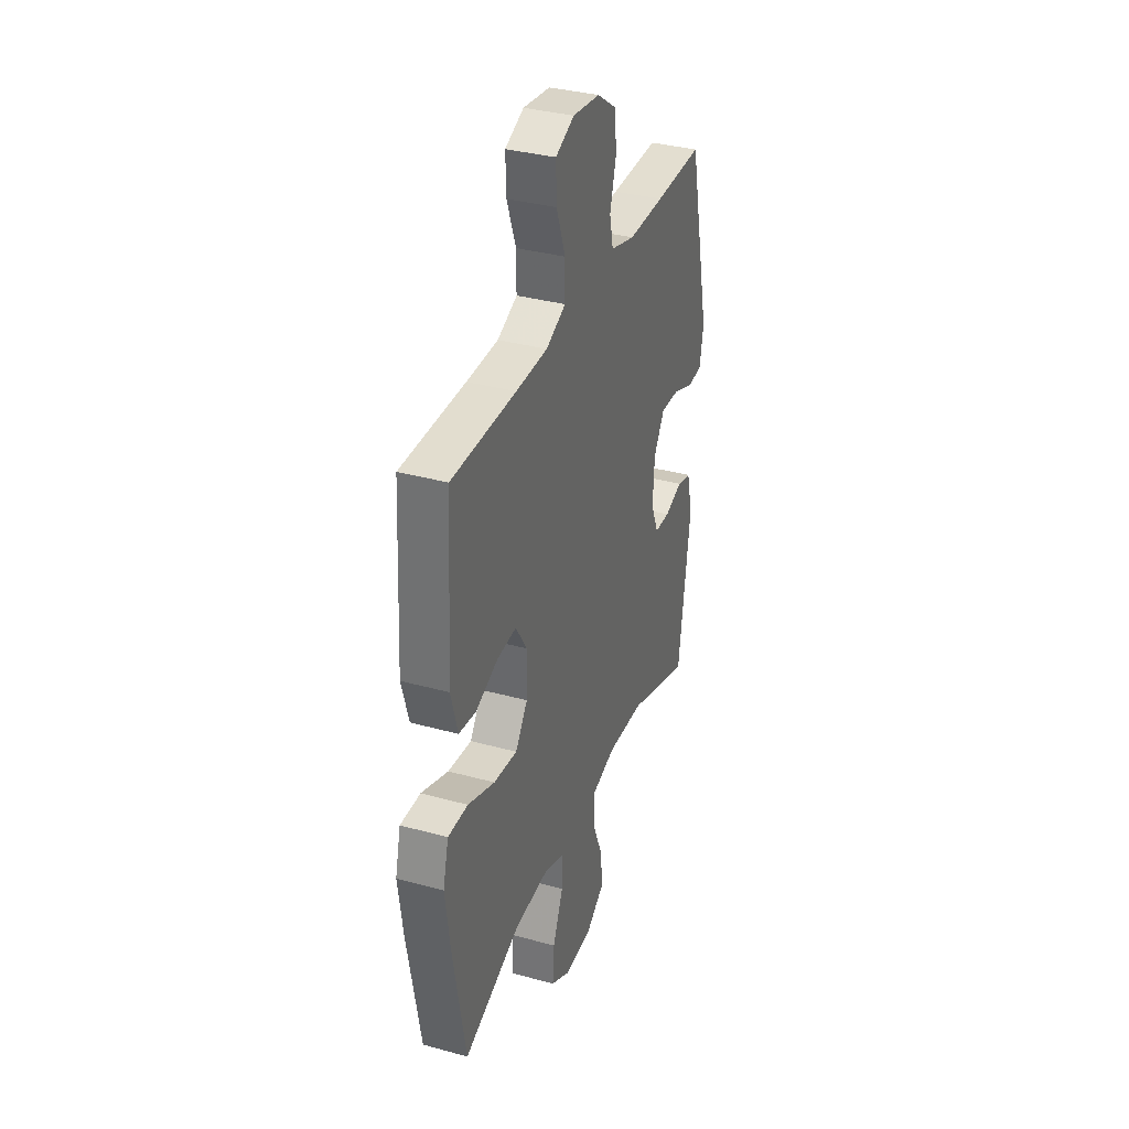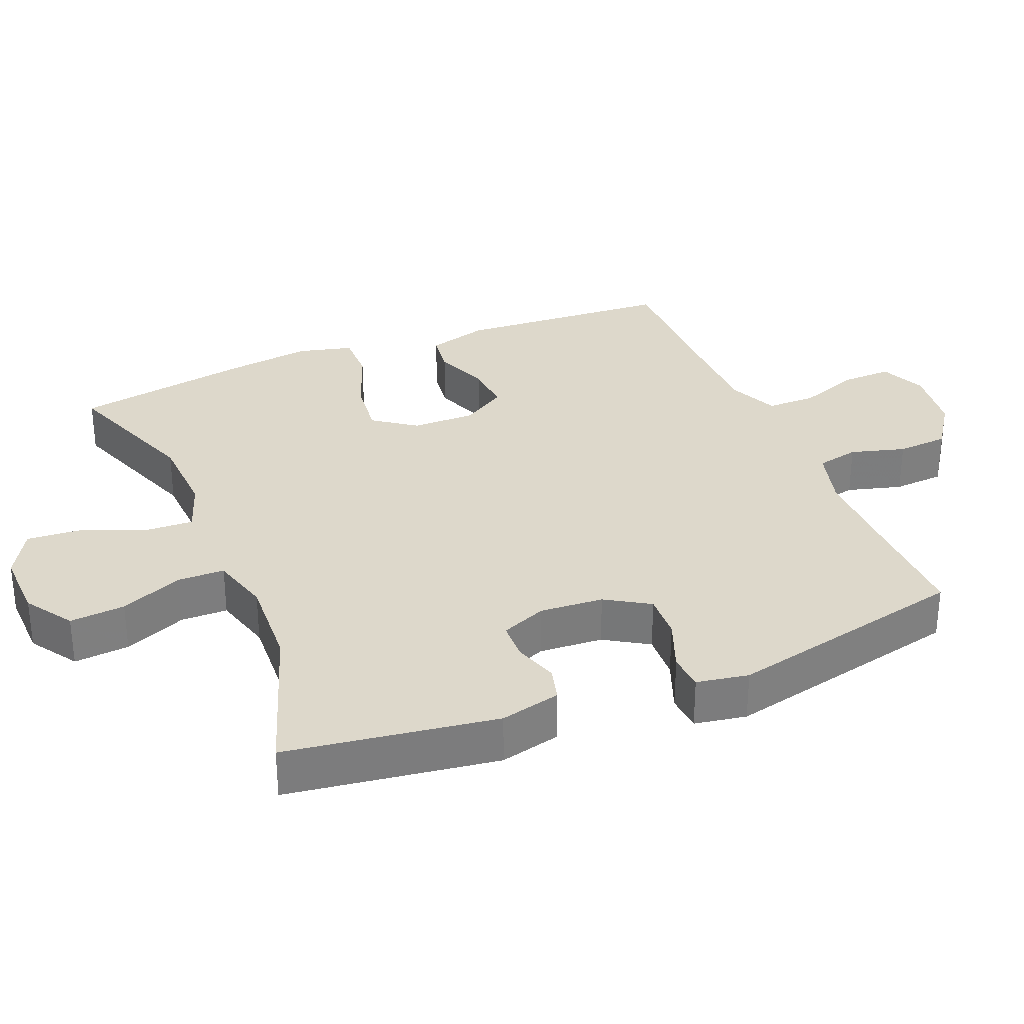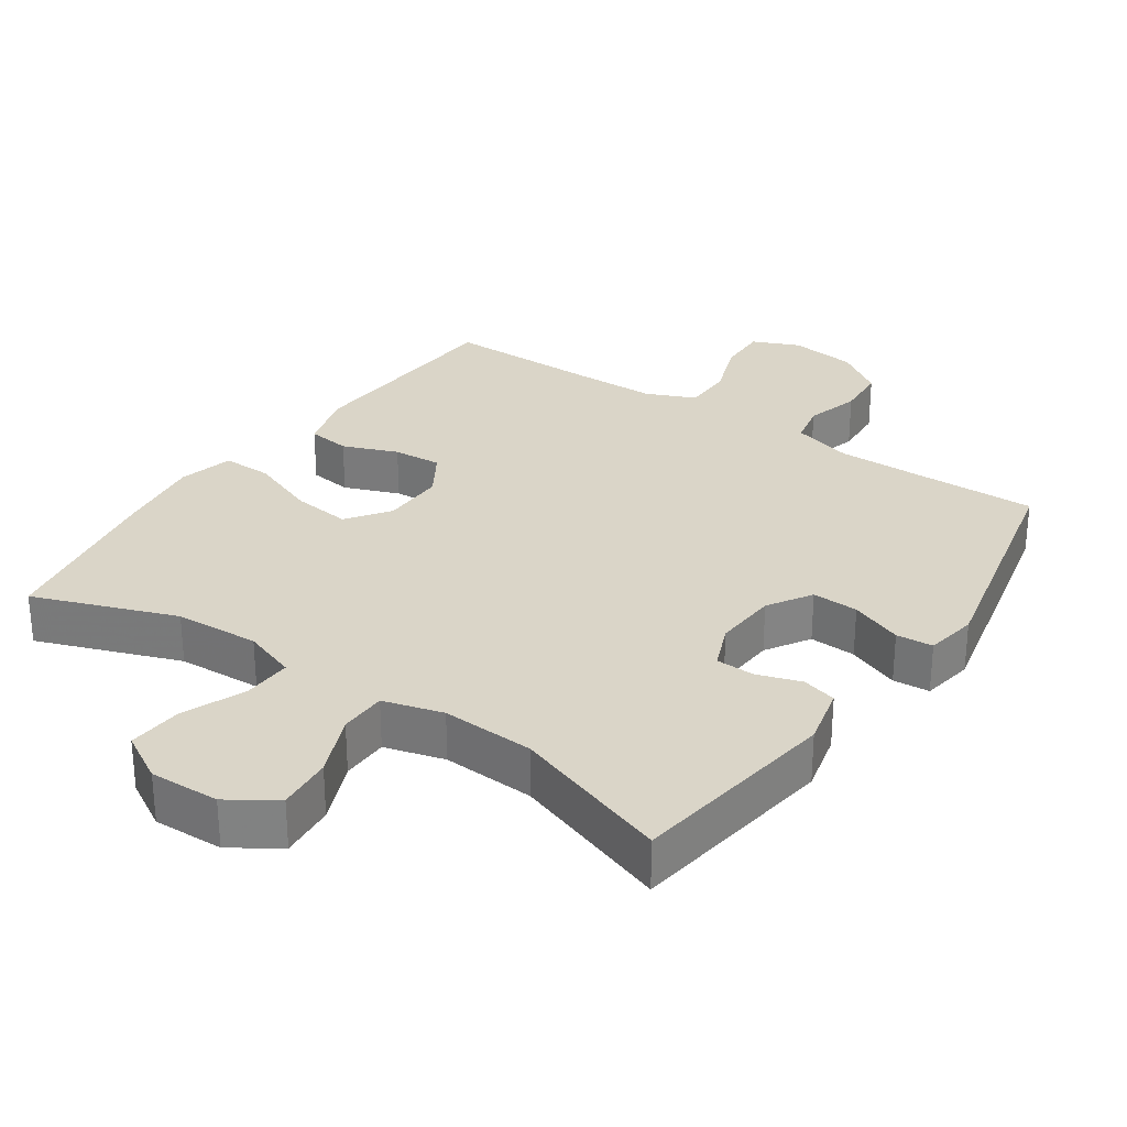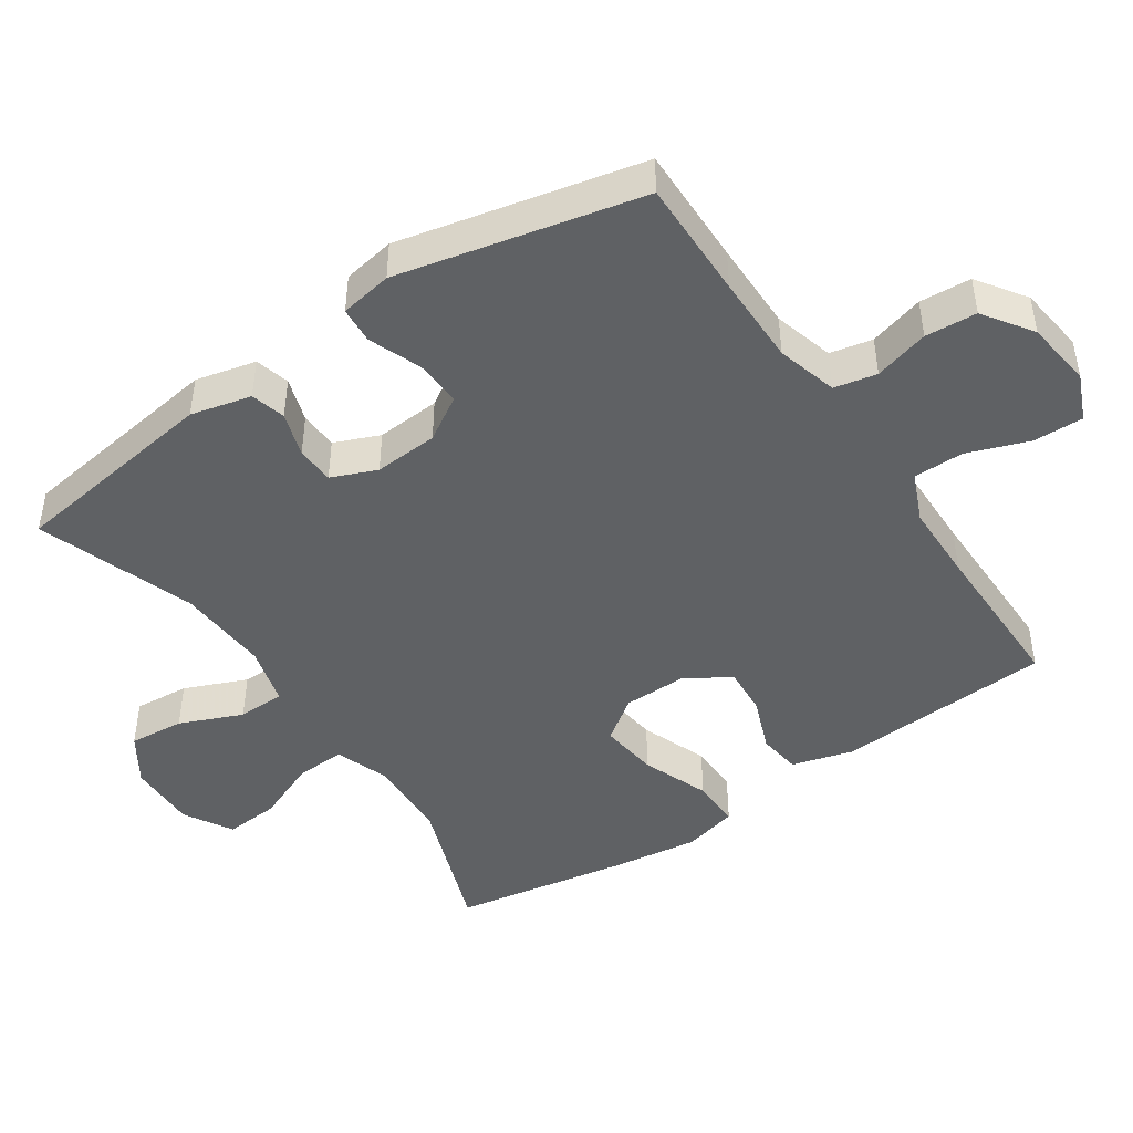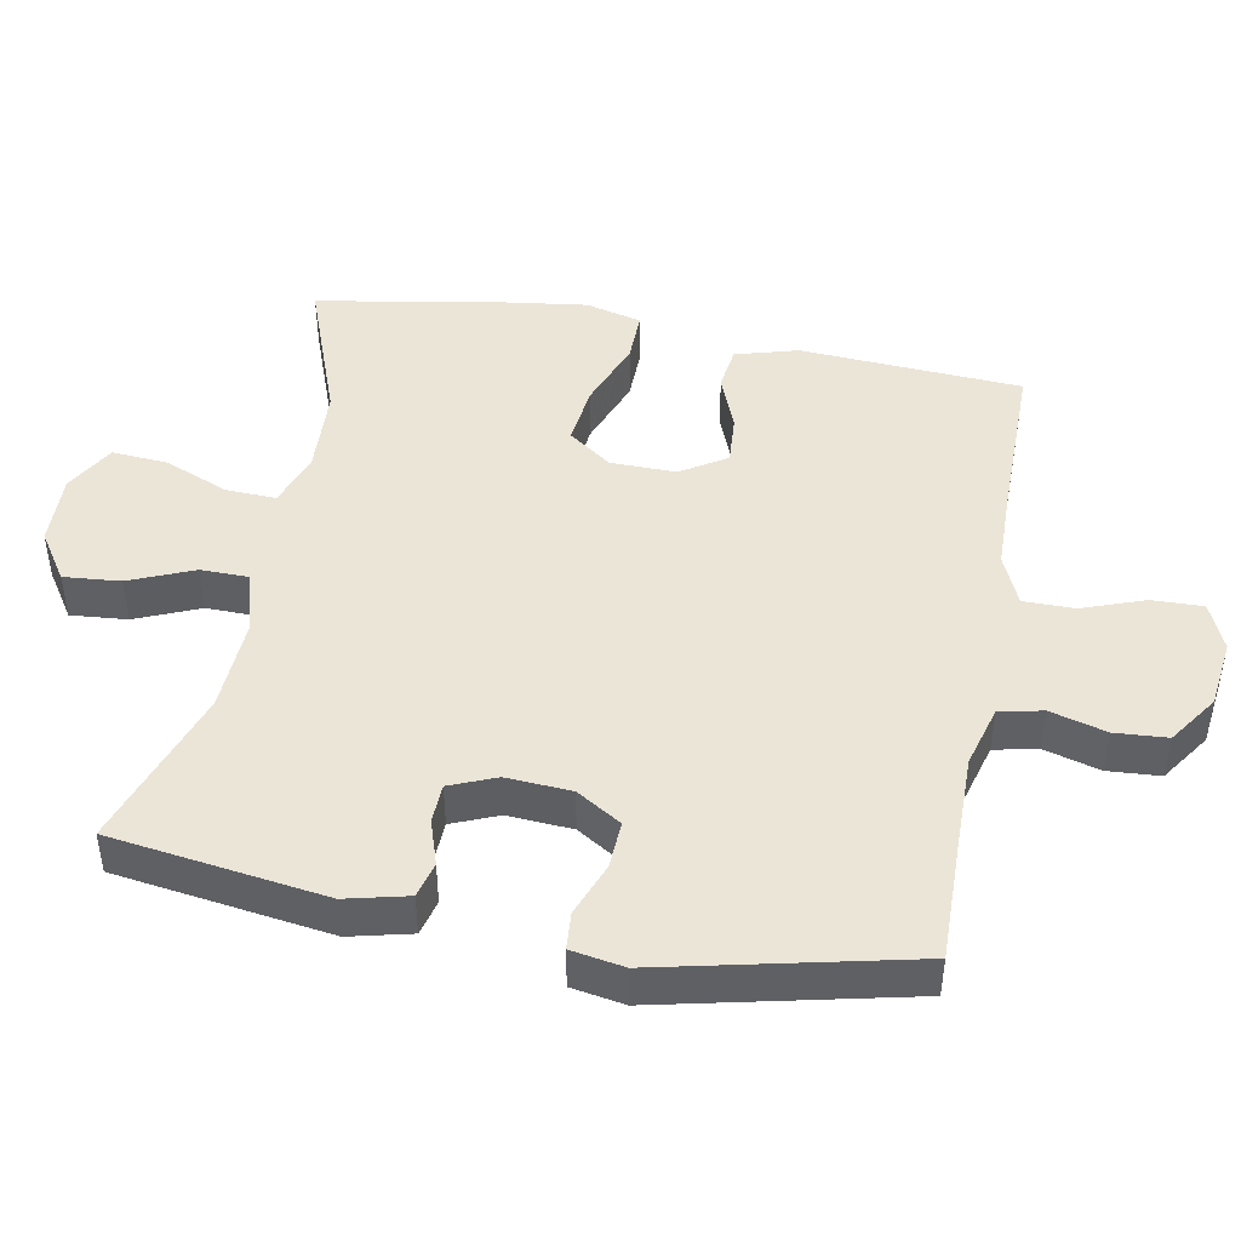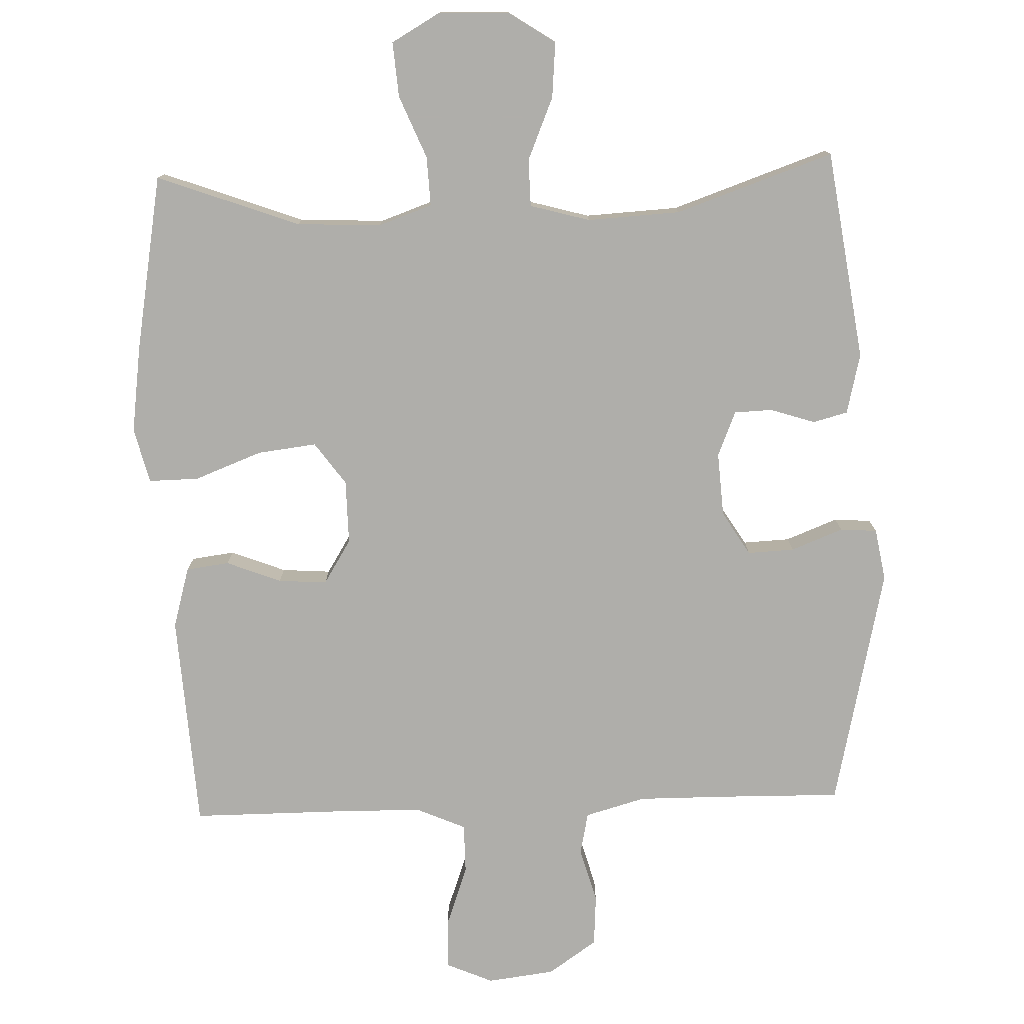
<metadata>
{"format":"obj","ext":"obj","renderer":"f3d","projection":"perspective","resolution":1024,"background":"white","views":[{"elev":35.0,"azim":110.1,"up":"+Z"},{"elev":31.5,"azim":-112.3,"up":"+Y"},{"elev":29.3,"azim":-145.5,"up":"+Y"},{"elev":-45.6,"azim":-55.8,"up":"+Y"},{"elev":45.6,"azim":-79.4,"up":"+Y"},{"elev":-77.6,"azim":-178.0,"up":"+Y"}]}
</metadata>
<code>
v 0.5 0.07 0.5
v 0.519 0.07 0.188
v 0.494 0.07 0.1
v 0.432 0.07 0.092
v 0.353 0.07 0.123
v 0.283 0.07 0.128
v 0.243 0.07 0.064
v 0.244 0.07 -0.028
v 0.288 0.07 -0.089
v 0.373 0.07 -0.079
v 0.47 0.07 -0.042
v 0.542 0.07 -0.041
v 0.562 0.07 -0.12
v 0.545 0.07 -0.245
v 0.5 0.07 -0.5
v 0.295 0.07 -0.424
v 0.173 0.07 -0.418
v 0.096 0.07 -0.445
v 0.099 0.07 -0.516
v 0.136 0.07 -0.606
v 0.142 0.07 -0.685
v 0.072 0.07 -0.725
v -0.029 0.07 -0.722
v -0.097 0.07 -0.677
v -0.09 0.07 -0.597
v -0.052 0.07 -0.507
v -0.053 0.07 -0.439
v -0.139 0.07 -0.415
v -0.273 0.07 -0.422
v -0.5 0.07 -0.5
v -0.543 0.07 -0.197
v -0.522 0.07 -0.11
v -0.472 0.07 -0.097
v -0.408 0.07 -0.118
v -0.353 0.07 -0.116
v -0.326 0.07 -0.051
v -0.332 0.07 0.041
v -0.371 0.07 0.104
v -0.438 0.07 0.101
v -0.513 0.07 0.072
v -0.566 0.07 0.076
v -0.579 0.07 0.151
v -0.5 0.07 0.5
v -0.327 0.07 0.497
v -0.198 0.07 0.496
v -0.111 0.07 0.52
v -0.098 0.07 0.581
v -0.12 0.07 0.66
v -0.115 0.07 0.734
v -0.045 0.07 0.782
v 0.052 0.07 0.794
v 0.119 0.07 0.765
v 0.117 0.07 0.693
v 0.085 0.07 0.605
v 0.085 0.07 0.533
v 0.156 0.07 0.502
v 0.269 0.07 0.5
v 0.5 0 0.5
v 0.519 0 0.188
v 0.494 0 0.1
v 0.432 0 0.092
v 0.353 0 0.123
v 0.283 0 0.128
v 0.243 0 0.064
v 0.244 0 -0.028
v 0.288 0 -0.089
v 0.373 0 -0.079
v 0.47 0 -0.042
v 0.542 0 -0.041
v 0.562 0 -0.12
v 0.545 0 -0.245
v 0.5 0 -0.5
v 0.295 0 -0.424
v 0.173 0 -0.418
v 0.096 0 -0.445
v 0.099 0 -0.516
v 0.136 0 -0.606
v 0.142 0 -0.685
v 0.072 0 -0.725
v -0.029 0 -0.722
v -0.097 0 -0.677
v -0.09 0 -0.597
v -0.052 0 -0.507
v -0.053 0 -0.439
v -0.139 0 -0.415
v -0.273 0 -0.422
v -0.5 0 -0.5
v -0.543 0 -0.197
v -0.522 0 -0.11
v -0.472 0 -0.097
v -0.408 0 -0.118
v -0.353 0 -0.116
v -0.326 0 -0.051
v -0.332 0 0.041
v -0.371 0 0.104
v -0.438 0 0.101
v -0.513 0 0.072
v -0.566 0 0.076
v -0.579 0 0.151
v -0.5 0 0.5
v -0.327 0 0.497
v -0.198 0 0.496
v -0.111 0 0.52
v -0.098 0 0.581
v -0.12 0 0.66
v -0.115 0 0.734
v -0.045 0 0.782
v 0.052 0 0.794
v 0.119 0 0.765
v 0.117 0 0.693
v 0.085 0 0.605
v 0.085 0 0.533
v 0.156 0 0.502
v 0.269 0 0.5
f 52 53 54
f 51 52 54
f 50 51 54
f 49 50 54
f 48 49 54
f 47 48 54
f 46 47 54 55
f 45 46 55 56
f 42 43 44
f 41 42 44
f 40 41 44
f 39 40 44
f 38 39 44 45
f 45 56 57
f 38 45 57
f 37 38 57
f 32 33 34
f 31 32 34
f 30 31 34
f 29 30 34
f 28 29 34 35
f 27 28 35 36
f 24 25 26
f 23 24 26
f 22 23 26
f 21 22 26
f 20 21 26
f 19 20 26
f 18 19 26 27
f 36 37 57
f 27 36 57
f 18 27 57
f 17 18 57
f 14 15 16
f 13 14 16
f 12 13 16
f 11 12 16
f 10 11 16
f 3 4 5
f 2 3 5
f 1 2 5
f 57 1 5
f 57 5 6
f 9 10 16 17
f 8 9 17
f 7 8 17
f 7 17 57
f 6 7 57
f 111 110 109
f 111 109 108
f 111 108 107
f 111 107 106
f 111 106 105
f 111 105 104
f 112 111 104 103
f 113 112 103 102
f 101 100 99
f 101 99 98
f 101 98 97
f 101 97 96
f 102 101 96 95
f 114 113 102
f 114 102 95
f 114 95 94
f 91 90 89
f 91 89 88
f 91 88 87
f 91 87 86
f 92 91 86 85
f 93 92 85 84
f 83 82 81
f 83 81 80
f 83 80 79
f 83 79 78
f 83 78 77
f 83 77 76
f 84 83 76 75
f 114 94 93
f 114 93 84
f 114 84 75
f 114 75 74
f 73 72 71
f 73 71 70
f 73 70 69
f 73 69 68
f 73 68 67
f 62 61 60
f 62 60 59
f 62 59 58
f 62 58 114
f 63 62 114
f 74 73 67 66
f 74 66 65
f 74 65 64
f 114 74 64
f 114 64 63
f 1 58 59 2
f 2 59 60 3
f 3 60 61 4
f 4 61 62 5
f 5 62 63 6
f 6 63 64 7
f 7 64 65 8
f 8 65 66 9
f 9 66 67 10
f 10 67 68 11
f 11 68 69 12
f 12 69 70 13
f 13 70 71 14
f 14 71 72 15
f 15 72 73 16
f 16 73 74 17
f 17 74 75 18
f 18 75 76 19
f 19 76 77 20
f 20 77 78 21
f 21 78 79 22
f 22 79 80 23
f 23 80 81 24
f 24 81 82 25
f 25 82 83 26
f 26 83 84 27
f 27 84 85 28
f 28 85 86 29
f 29 86 87 30
f 30 87 88 31
f 31 88 89 32
f 32 89 90 33
f 33 90 91 34
f 34 91 92 35
f 35 92 93 36
f 36 93 94 37
f 37 94 95 38
f 38 95 96 39
f 39 96 97 40
f 40 97 98 41
f 41 98 99 42
f 42 99 100 43
f 43 100 101 44
f 44 101 102 45
f 45 102 103 46
f 46 103 104 47
f 47 104 105 48
f 48 105 106 49
f 49 106 107 50
f 50 107 108 51
f 51 108 109 52
f 52 109 110 53
f 53 110 111 54
f 54 111 112 55
f 55 112 113 56
f 56 113 114 57
f 57 114 58 1

</code>
